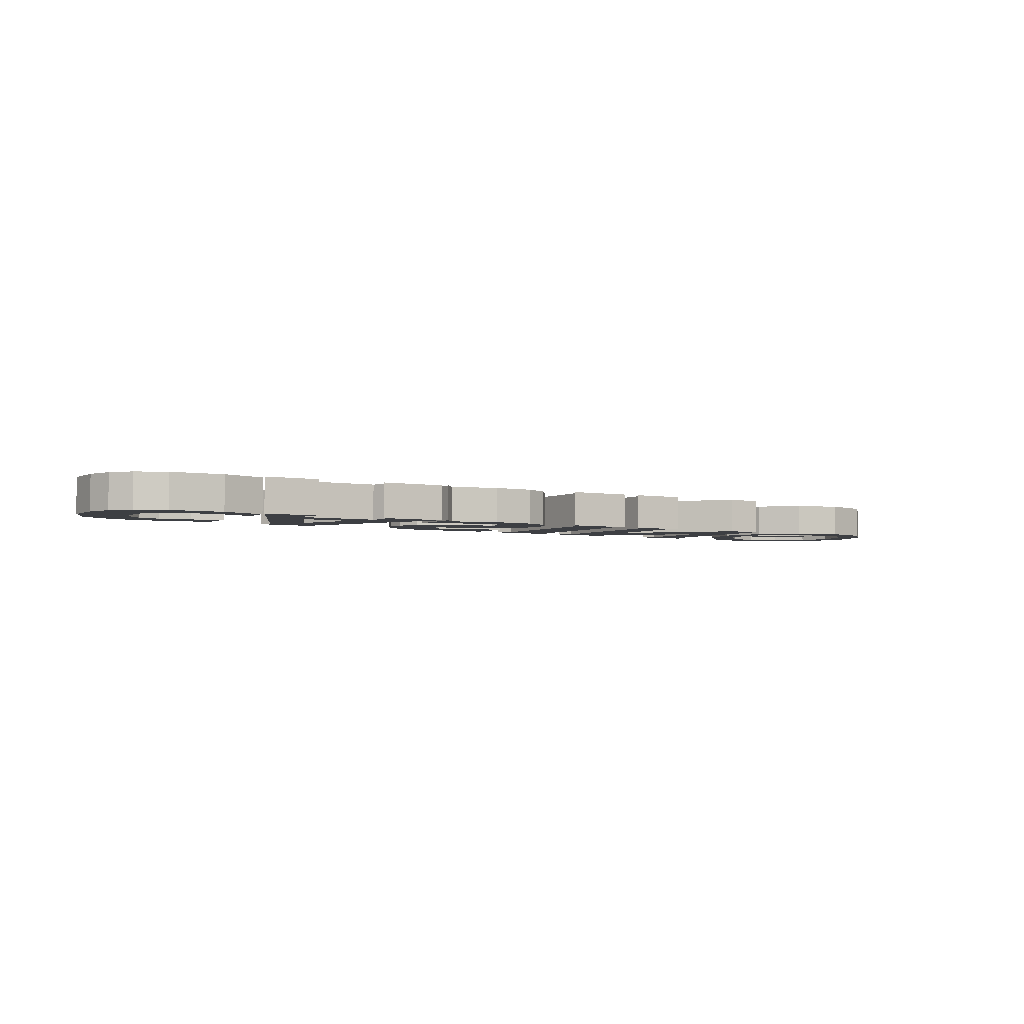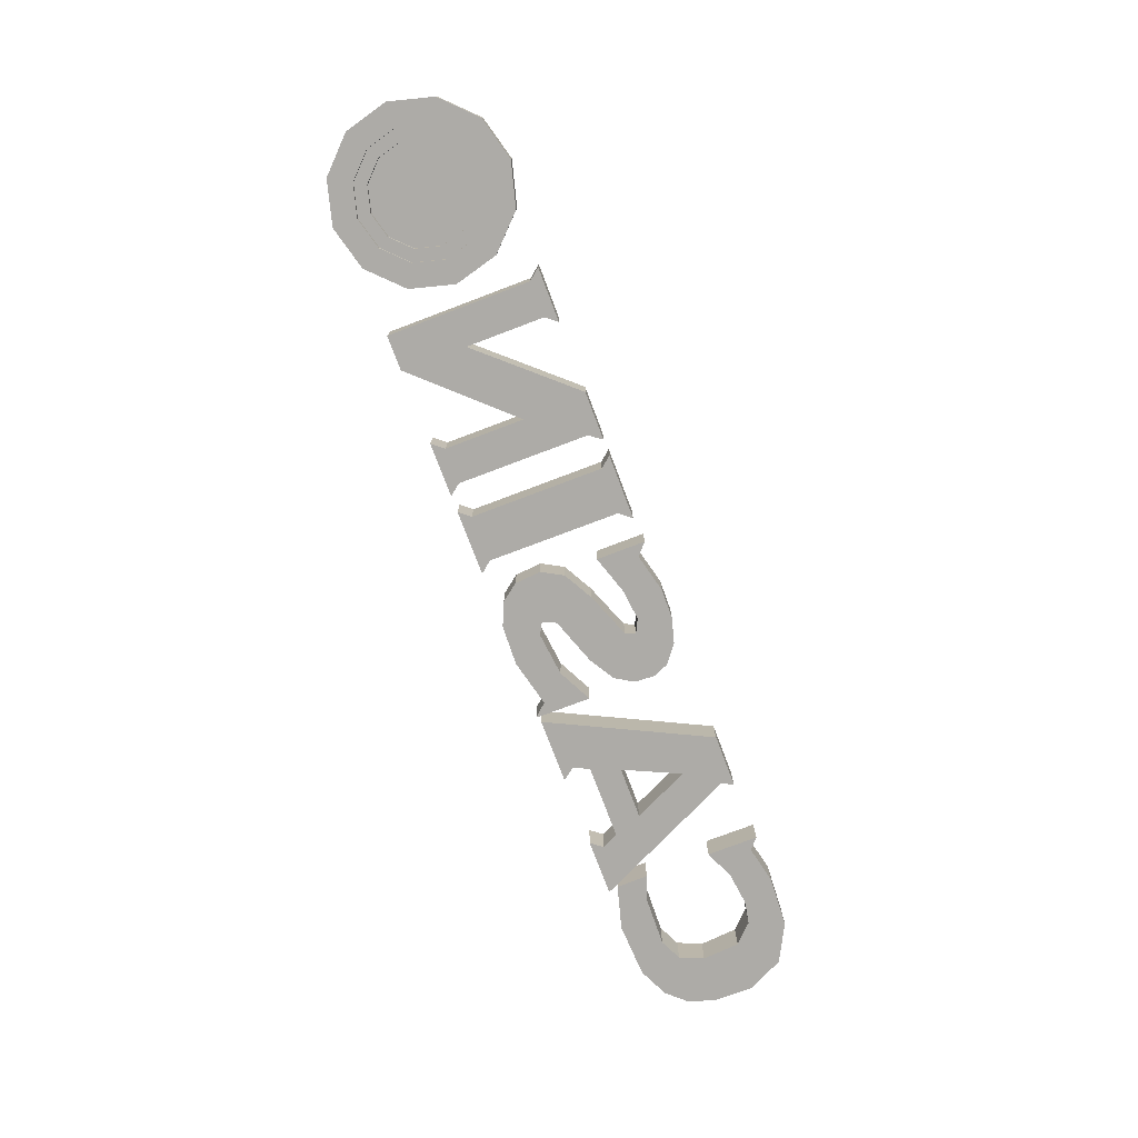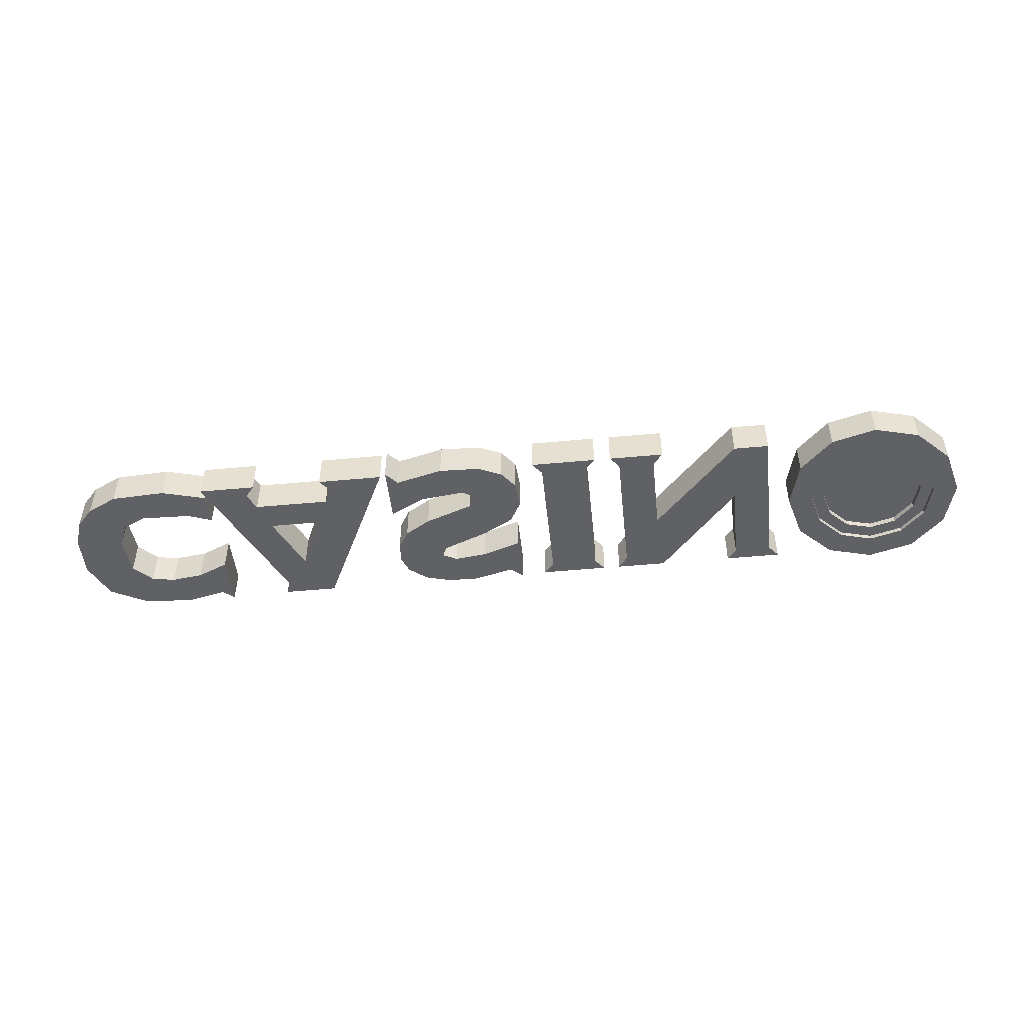
<metadata>
{"format":"obj","ext":"obj","renderer":"f3d","projection":"perspective","resolution":1024,"background":"white","views":[{"elev":-3.9,"azim":-31.6,"up":"+Z"},{"elev":-76.4,"azim":110.7,"up":"+Z"},{"elev":-48.4,"azim":6.0,"up":"+Z"}]}
</metadata>
<code>
o CasinoSign_CUText
v 0.4313 0.6029 0.07281
v 0.6192 0.6029 0.07281
v 0.9273 0.2557 0.07281
v 0.9273 0.5597 0.07281
v 0.8924 0.6029 0.07281
v 1.103 0.6029 0.07281
v 1.066 0.5576 0.07281
v 1.066 0.001258 0.07281
v 0.9315 0.001258 0.07281
v 0.6051 0.3547 0.07281
v 0.6051 0.04658 0.07281
v 0.6421 0.001258 0.07281
v 0.4313 0.001258 0.07281
v 0.4666 0.04575 0.07281
v 0.4666 0.5547 0.07281
v 0.1153 0.6029 0.07281
v 0.3677 0.6029 0.07281
v 0.3323 0.5597 0.07281
v 0.3323 0.0445 0.07281
v 0.3677 0.001258 0.07281
v 0.1153 0.001258 0.07281
v 0.1527 0.04658 0.07281
v 0.1527 0.5576 0.07281
v 0.01673 0.6125 0.07281
v 0.016 0.4219 0.07281
v -0.1314 0.4708 0.07281
v -0.2524 0.4854 0.07281
v -0.3062 0.4588 0.07281
v -0.2895 0.4202 0.07281
v -0.1127 0.3508 0.07281
v 0.000993 0.2875 0.07281
v 0.04569 0.2067 0.07281
v 0.03773 0.1048 0.07281
v -0.01336 0.03791 0.07281
v -0.1033 -0.001006 0.07281
v -0.2575 -0.006519 0.07281
v -0.4377 0.03842 0.07281
v -0.4831 -0.01038 0.07281
v -0.4831 0.2054 0.07281
v -0.3512 0.138 0.07281
v -0.1833 0.1187 0.07281
v -0.1382 0.144 0.07281
v -0.1614 0.1952 0.07281
v -0.3432 0.2606 0.07281
v -0.44 0.3196 0.07281
v -0.4817 0.389 0.07281
v -0.4863 0.4663 0.07281
v -0.4614 0.5269 0.07281
v -0.3917 0.5807 0.07281
v -0.2954 0.607 0.07281
v -0.1799 0.6087 0.07281
v -0.02913 0.5712 0.07281
v -1.002 0.6033 0.07281
v -0.7995 0.6033 0.07281
v -0.5055 0.000842 0.07281
v -0.7562 0.000842 0.07281
v -0.7209 0.04658 0.07281
v -0.7479 0.1085 0.07281
v -1.036 0.1085 0.07281
v -1.067 0.04658 0.07281
v -1.032 0.000842 0.07281
v -1.249 0.000842 0.07281
v -0.982 0.558 0.07281
v -0.9941 0.2183 0.07281
v -0.7933 0.2183 0.07281
v -0.8926 0.4337 0.07281
v -1.24 0.03778 0.07281
v -1.408 -0.007605 0.07281
v -1.614 0.003137 0.07281
v -1.727 0.05687 0.07281
v -1.793 0.1283 0.07281
v -1.827 0.2296 0.07281
v -1.829 0.3835 0.07281
v -1.76 0.5218 0.07281
v -1.617 0.5969 0.07281
v -1.426 0.6075 0.07281
v -1.279 0.5751 0.07281
v -1.238 0.6121 0.07281
v -1.238 0.4156 0.07281
v -1.355 0.4658 0.07281
v -1.475 0.4812 0.07281
v -1.562 0.4656 0.07281
v -1.633 0.3958 0.07281
v -1.644 0.2518 0.07281
v -1.605 0.1612 0.07281
v -1.521 0.1212 0.07281
v -1.332 0.1266 0.07281
v -1.238 0.1601 0.07281
v -0.1314 0.4708 -0.06331
v -0.4614 0.5269 -0.06331
v -1.332 0.1266 -0.06331
v -1.238 0.1601 -0.06331
v -0.3917 0.5807 -0.06331
v -0.02913 0.5712 -0.06331
v -1.238 0.4156 -0.06331
v -1.355 0.4658 -0.06331
v -0.5055 0.000842 -0.06331
v -0.7209 0.04658 -0.06331
v -0.01336 0.03791 -0.06331
v -0.4377 0.03842 -0.06331
v -1.036 0.1085 -0.06331
v -0.9941 0.2183 -0.06331
v -1.76 0.5218 -0.06331
v -1.562 0.4656 -0.06331
v -1.067 0.04658 -0.06331
v -1.249 0.000842 -0.06331
v 0.1153 0.6029 -0.06331
v 0.1527 0.5576 -0.06331
v 0.016 0.4219 -0.06331
v 0.01673 0.6125 -0.06331
v 0.6051 0.3547 -0.06331
v 0.6051 0.04658 -0.06331
v 0.9273 0.2557 -0.06331
v 0.9315 0.001258 -0.06331
v -0.3512 0.138 -0.06331
v -1.408 -0.007605 -0.06331
v -1.614 0.003137 -0.06331
v -1.633 0.3958 -0.06331
v -1.644 0.2518 -0.06331
v -1.426 0.6075 -0.06331
v -1.279 0.5751 -0.06331
v -0.7562 0.000842 -0.06331
v -0.982 0.558 -0.06331
v -0.4831 0.2054 -0.06331
v -1.829 0.3835 -0.06331
v 1.066 0.001258 -0.06331
v -0.1033 -0.001006 -0.06331
v 0.03773 0.1048 -0.06331
v -0.2954 0.607 -0.06331
v -0.1799 0.6087 -0.06331
v -0.2524 0.4854 -0.06331
v -0.7933 0.2183 -0.06331
v -1.24 0.03778 -0.06331
v -0.1127 0.3508 -0.06331
v 0.000993 0.2875 -0.06331
v 1.066 0.5576 -0.06331
v -0.1833 0.1187 -0.06331
v 0.3323 0.0445 -0.06331
v -0.3432 0.2606 -0.06331
v -0.44 0.3196 -0.06331
v -1.475 0.4812 -0.06331
v -0.7995 0.6033 -0.06331
v -0.8926 0.4337 -0.06331
v -1.521 0.1212 -0.06331
v -1.793 0.1283 -0.06331
v -0.1382 0.144 -0.06331
v -0.1614 0.1952 -0.06331
v -1.827 0.2296 -0.06331
v -1.605 0.1612 -0.06331
v 0.1527 0.04658 -0.06331
v -0.3062 0.4588 -0.06331
v -0.2895 0.4202 -0.06331
v -0.4863 0.4663 -0.06331
v 0.4666 0.04575 -0.06331
v 0.4666 0.5547 -0.06331
v 0.3323 0.5597 -0.06331
v 0.1153 0.001258 -0.06331
v 0.9273 0.5597 -0.06331
v 1.103 0.6029 -0.06331
v -0.2575 -0.006519 -0.06331
v 0.3677 0.001258 -0.06331
v 0.4313 0.6029 -0.06331
v 0.8924 0.6029 -0.06331
v -1.002 0.6033 -0.06331
v -0.4831 -0.01038 -0.06331
v -0.7479 0.1085 -0.06331
v -1.238 0.6121 -0.06331
v 0.6192 0.6029 -0.06331
v 0.04569 0.2067 -0.06331
v -1.727 0.05687 -0.06331
v -0.4817 0.389 -0.06331
v 0.3677 0.6029 -0.06331
v -1.617 0.5969 -0.06331
v -1.032 0.000842 -0.06331
v 0.6421 0.001258 -0.06331
v 0.4313 0.001258 -0.06331
v 1.393 0.1348 -0.04472
v 1.492 0.1084 -0.02308
v 1.321 0.207 -0.04472
v 1.591 0.1348 -0.02308
v 1.295 0.3057 -0.04472
v 1.663 0.207 -0.02308
v 1.321 0.4044 -0.04472
v 1.689 0.3057 -0.02308
v 1.393 0.4767 -0.04472
v 1.663 0.4044 -0.02308
v 1.492 0.5031 -0.04472
v 1.591 0.4767 -0.02308
v 1.591 0.4767 -0.04472
v 1.492 0.5031 -0.02308
v 1.663 0.4044 -0.04472
v 1.393 0.4767 -0.02308
v 1.689 0.3057 -0.04472
v 1.321 0.4044 -0.02308
v 1.663 0.207 -0.04472
v 1.295 0.3057 -0.02308
v 1.492 0.1084 -0.04472
v 1.321 0.207 -0.02308
v 1.591 0.1348 -0.04472
v 1.393 0.1348 -0.02308
v 1.368 0.0917 -0.04472
v 1.278 0.1822 -0.04472
v 1.245 0.3057 -0.04472
v 1.278 0.4293 -0.04472
v 1.368 0.5198 -0.04472
v 1.492 0.5529 -0.04472
v 1.616 0.5198 -0.04472
v 1.706 0.4293 -0.04472
v 1.739 0.3057 -0.04472
v 1.706 0.1822 -0.04472
v 1.492 0.05858 -0.04472
v 1.616 0.0917 -0.04472
v 1.368 0.0917 -0.06155
v 1.278 0.1822 -0.06155
v 1.245 0.3057 -0.06155
v 1.278 0.4293 -0.06155
v 1.368 0.5198 -0.06155
v 1.492 0.5529 -0.06155
v 1.616 0.5198 -0.06155
v 1.706 0.4293 -0.06155
v 1.739 0.3057 -0.06155
v 1.706 0.1822 -0.06155
v 1.492 0.05858 -0.06155
v 1.616 0.0917 -0.06155
v 1.321 0.009643 -0.06155
v 1.196 0.1348 -0.06155
v 1.15 0.3057 -0.06155
v 1.196 0.4767 -0.06155
v 1.321 0.6018 -0.06155
v 1.492 0.6476 -0.06155
v 1.663 0.6018 -0.06155
v 1.788 0.4767 -0.06155
v 1.834 0.3057 -0.06155
v 1.788 0.1348 -0.06155
v 1.492 -0.03616 -0.06155
v 1.663 0.009643 -0.06155
v 1.393 0.1348 0.04472
v 1.492 0.1084 0.02308
v 1.321 0.207 0.04472
v 1.591 0.1348 0.02308
v 1.295 0.3057 0.04472
v 1.663 0.207 0.02308
v 1.321 0.4044 0.04472
v 1.689 0.3057 0.02308
v 1.393 0.4767 0.04472
v 1.663 0.4044 0.02308
v 1.492 0.5031 0.04472
v 1.591 0.4767 0.02308
v 1.591 0.4767 0.04472
v 1.492 0.5031 0.02308
v 1.663 0.4044 0.04472
v 1.393 0.4767 0.02308
v 1.689 0.3057 0.04472
v 1.321 0.4044 0.02308
v 1.663 0.207 0.04472
v 1.295 0.3057 0.02308
v 1.492 0.1084 0.04472
v 1.321 0.207 0.02308
v 1.591 0.1348 0.04472
v 1.393 0.1348 0.02308
v 1.368 0.0917 0.04472
v 1.278 0.1822 0.04472
v 1.245 0.3057 0.04472
v 1.278 0.4293 0.04472
v 1.368 0.5198 0.04472
v 1.492 0.5529 0.04472
v 1.616 0.5198 0.04472
v 1.706 0.4293 0.04472
v 1.739 0.3057 0.04472
v 1.706 0.1822 0.04472
v 1.492 0.05858 0.04472
v 1.616 0.0917 0.04472
v 1.368 0.0917 0.06155
v 1.278 0.1822 0.06155
v 1.245 0.3057 0.06155
v 1.278 0.4293 0.06155
v 1.368 0.5198 0.06155
v 1.492 0.5529 0.06155
v 1.616 0.5198 0.06155
v 1.706 0.4293 0.06155
v 1.739 0.3057 0.06155
v 1.706 0.1822 0.06155
v 1.492 0.05858 0.06155
v 1.616 0.0917 0.06155
v 1.321 0.009643 0.06155
v 1.196 0.1348 0.06155
v 1.15 0.3057 0.06155
v 1.196 0.4767 0.06155
v 1.321 0.6018 0.06155
v 1.492 0.6476 0.06155
v 1.663 0.6018 0.06155
v 1.788 0.4767 0.06155
v 1.834 0.3057 0.06155
v 1.788 0.1348 0.06155
v 1.492 -0.03616 0.06155
v 1.663 0.009643 0.06155
v 1.663 0.009643 -0
v 1.492 -0.03616 -0
v 1.788 0.1348 -0
v 1.834 0.3057 -0
v 1.788 0.4767 -0
v 1.663 0.6018 -0
v 1.492 0.6476 -0
v 1.321 0.6018 -0
v 1.196 0.4767 -0
v 1.15 0.3057 -0
v 1.196 0.1348 -0
v 1.321 0.009643 -0
v 1.356 0.5409 -0.06155
v 1.492 0.5773 -0.06155
v 1.257 0.1699 -0.06155
v 1.22 0.3057 -0.06155
v 1.764 0.3057 -0.06155
v 1.727 0.1699 -0.06155
v 1.628 0.5409 -0.06155
v 1.257 0.4415 -0.06155
v 1.628 0.07054 -0.06155
v 1.492 0.03416 -0.06155
v 1.356 0.07055 -0.06155
v 1.727 0.4415 -0.06155
v 1.355 0.5428 0.06155
v 1.492 0.5795 0.06155
v 1.255 0.1689 0.06155
v 1.218 0.3057 0.06155
v 1.766 0.3057 0.06155
v 1.729 0.1689 0.06155
v 1.629 0.5428 0.06155
v 1.255 0.4426 0.06155
v 1.629 0.06868 0.06155
v 1.492 0.032 0.06155
v 1.355 0.06868 0.06155
v 1.729 0.4426 0.06155
f 15 2 1
f 15 3 2
f 4 6 5
f 4 7 6
f 3 7 4
f 3 8 7
f 14 10 15
f 10 3 15
f 14 11 10
f 9 3 10
f 9 8 3
f 14 12 11
f 13 12 14
f 23 17 16
f 23 18 17
f 23 19 18
f 22 19 23
f 21 19 22
f 21 20 19
f 52 25 24
f 49 51 50
f 49 52 51
f 49 25 52
f 48 26 49
f 26 25 49
f 27 26 48
f 47 27 48
f 47 28 27
f 46 28 47
f 46 29 28
f 46 30 29
f 45 30 46
f 45 31 30
f 44 31 45
f 44 32 31
f 43 32 44
f 38 40 39
f 43 33 32
f 42 33 43
f 38 37 40
f 41 33 42
f 37 41 40
f 37 33 41
f 37 34 33
f 37 35 34
f 36 35 37
f 63 54 53
f 63 55 54
f 62 66 63
f 66 55 63
f 62 64 66
f 65 55 66
f 62 59 64
f 59 65 64
f 59 58 65
f 58 55 65
f 62 60 59
f 57 55 58
f 62 61 60
f 56 55 57
f 77 79 78
f 75 77 76
f 74 77 75
f 74 80 77
f 80 79 77
f 81 80 74
f 74 82 81
f 73 82 74
f 73 83 82
f 73 84 83
f 72 84 73
f 72 85 84
f 71 85 72
f 87 67 88
f 71 86 85
f 86 67 87
f 71 67 86
f 70 67 71
f 69 67 70
f 69 68 67
f 155 162 168
f 155 168 113
f 158 163 159
f 158 159 136
f 113 158 136
f 113 136 126
f 154 155 111
f 111 155 113
f 154 111 112
f 114 111 113
f 114 113 126
f 154 112 175
f 176 154 175
f 108 107 172
f 108 172 156
f 108 156 138
f 150 108 138
f 157 150 138
f 157 138 161
f 94 110 109
f 93 129 130
f 93 130 94
f 93 94 109
f 90 93 89
f 89 93 109
f 131 90 89
f 153 90 131
f 153 131 151
f 171 153 151
f 171 151 152
f 171 152 134
f 140 171 134
f 140 134 135
f 139 140 135
f 139 135 169
f 147 139 169
f 165 124 115
f 147 169 128
f 146 147 128
f 165 115 100
f 137 146 128
f 100 115 137
f 100 137 128
f 100 128 99
f 100 99 127
f 160 100 127
f 123 164 142
f 123 142 97
f 106 123 143
f 143 123 97
f 106 143 102
f 132 143 97
f 106 102 101
f 101 102 132
f 101 132 166
f 166 132 97
f 106 101 105
f 98 166 97
f 106 105 174
f 122 98 97
f 121 167 95
f 173 120 121
f 103 173 121
f 103 121 96
f 96 121 95
f 141 103 96
f 103 141 104
f 125 103 104
f 125 104 118
f 125 118 119
f 148 125 119
f 148 119 149
f 145 148 149
f 91 92 133
f 145 149 144
f 144 91 133
f 145 144 133
f 170 145 133
f 117 170 133
f 117 133 116
f 104 81 82
f 143 65 66
f 109 24 25
f 172 16 17
f 96 79 80
f 173 74 75
f 150 21 22
f 147 42 43
f 101 58 59
f 111 9 10
f 146 41 42
f 160 35 36
f 103 73 74
f 107 23 16
f 167 77 78
f 89 25 26
f 154 13 14
f 110 52 24
f 168 1 2
f 112 10 11
f 95 78 79
f 97 54 55
f 94 51 52
f 113 2 3
f 156 17 18
f 123 62 63
f 152 28 29
f 105 59 60
f 138 18 19
f 117 68 69
f 155 14 15
f 136 6 7
f 84 118 83
f 125 72 73
f 151 27 28
f 121 76 77
f 145 70 71
f 120 75 76
f 93 48 49
f 122 55 56
f 102 66 64
f 126 7 8
f 115 39 40
f 129 49 50
f 100 36 37
f 108 22 23
f 149 84 85
f 116 67 68
f 158 3 4
f 164 63 53
f 98 56 57
f 127 34 35
f 161 19 20
f 162 15 1
f 99 33 34
f 174 60 61
f 130 50 51
f 133 88 67
f 131 26 27
f 148 71 72
f 90 47 48
f 132 64 65
f 134 29 30
f 163 4 5
f 142 53 54
f 153 46 47
f 135 30 31
f 169 31 32
f 114 8 9
f 157 20 21
f 175 11 12
f 91 86 87
f 137 40 41
f 118 82 83
f 33 169 32
f 171 45 46
f 165 37 38
f 139 43 44
f 106 61 62
f 144 85 86
f 166 57 58
f 159 5 6
f 124 38 39
f 140 44 45
f 170 69 70
f 141 80 81
f 176 12 13
f 92 87 88
f 190 189 188
f 185 190 192
f 183 192 194
f 181 194 196
f 179 196 198
f 195 180 182
f 177 198 200
f 184 195 182
f 199 178 180
f 197 200 178
f 194 190 182
f 191 184 186
f 189 186 188
f 204 185 183
f 209 195 193
f 202 181 179
f 189 208 191
f 211 177 197
f 185 206 187
f 181 204 183
f 201 179 177
f 210 199 195
f 191 209 193
f 206 189 187
f 212 197 199
f 217 206 205
f 214 203 202
f 221 210 209
f 218 207 206
f 215 204 203
f 222 212 210
f 223 201 211
f 219 208 207
f 216 205 204
f 224 211 212
f 213 202 201
f 220 209 208
f 309 230 310
f 226 312 311
f 313 234 314
f 310 231 315
f 312 228 316
f 234 317 314
f 235 319 318
f 315 232 320
f 316 229 309
f 236 318 317
f 225 311 319
f 232 313 320
f 225 307 226
f 236 298 235
f 228 304 229
f 231 301 232
f 225 298 308
f 234 297 236
f 228 306 305
f 230 302 231
f 233 299 234
f 226 306 227
f 229 303 230
f 232 300 233
f 248 247 250
f 250 245 252
f 252 243 254
f 254 241 256
f 256 239 258
f 240 255 242
f 258 237 260
f 242 253 244
f 238 259 240
f 260 257 238
f 258 238 246
f 244 251 246
f 246 249 248
f 245 264 243
f 255 269 253
f 239 263 262
f 249 268 267
f 237 271 257
f 245 266 265
f 241 264 263
f 239 261 237
f 259 270 255
f 251 269 268
f 249 266 247
f 257 272 259
f 266 277 265
f 263 274 262
f 270 281 269
f 267 278 266
f 264 275 263
f 270 284 282
f 261 283 271
f 268 279 267
f 265 276 264
f 271 284 272
f 262 273 261
f 269 280 268
f 321 290 289
f 324 286 323
f 325 294 293
f 322 291 290
f 328 287 324
f 329 294 326
f 330 285 295
f 327 292 291
f 328 289 288
f 330 296 329
f 331 286 285
f 325 292 332
f 307 285 286
f 295 297 296
f 304 288 289
f 301 291 292
f 308 295 285
f 297 294 296
f 305 287 288
f 302 290 291
f 299 293 294
f 306 286 287
f 303 289 290
f 300 292 293
f 320 221 220
f 213 311 214
f 224 318 223
f 316 217 216
f 219 320 220
f 223 319 213
f 222 317 224
f 215 316 216
f 310 219 218
f 313 222 221
f 311 215 214
f 309 218 217
f 281 332 280
f 273 323 331
f 284 330 329
f 277 328 276
f 280 327 279
f 283 331 330
f 282 329 326
f 275 328 324
f 279 322 278
f 282 325 281
f 275 323 274
f 277 322 321
f 104 141 81
f 143 132 65
f 109 110 24
f 172 107 16
f 96 95 79
f 173 103 74
f 150 157 21
f 147 146 42
f 101 166 58
f 111 114 9
f 146 137 41
f 160 127 35
f 103 125 73
f 107 108 23
f 167 121 77
f 89 109 25
f 154 176 13
f 110 94 52
f 168 162 1
f 112 111 10
f 95 167 78
f 97 142 54
f 94 130 51
f 113 168 2
f 156 172 17
f 123 106 62
f 152 151 28
f 105 101 59
f 138 156 18
f 117 116 68
f 155 154 14
f 136 159 6
f 84 119 118
f 125 148 72
f 151 131 27
f 121 120 76
f 145 170 70
f 120 173 75
f 93 90 48
f 122 97 55
f 102 143 66
f 126 136 7
f 115 124 39
f 129 93 49
f 100 160 36
f 108 150 22
f 149 119 84
f 116 133 67
f 158 113 3
f 164 123 63
f 98 122 56
f 127 99 34
f 161 138 19
f 162 155 15
f 99 128 33
f 174 105 60
f 130 129 50
f 133 92 88
f 131 89 26
f 148 145 71
f 90 153 47
f 132 102 64
f 134 152 29
f 163 158 4
f 142 164 53
f 153 171 46
f 135 134 30
f 169 135 31
f 114 126 8
f 157 161 20
f 175 112 11
f 91 144 86
f 137 115 40
f 118 104 82
f 33 128 169
f 171 140 45
f 165 100 37
f 139 147 43
f 106 174 61
f 144 149 85
f 166 98 57
f 159 163 5
f 124 165 38
f 140 139 44
f 170 117 69
f 141 96 80
f 176 175 12
f 92 91 87
f 190 187 189
f 185 187 190
f 183 185 192
f 181 183 194
f 179 181 196
f 195 199 180
f 177 179 198
f 184 193 195
f 199 197 178
f 197 177 200
f 182 180 198
f 180 178 198
f 178 200 198
f 198 196 194
f 194 192 190
f 190 188 186
f 186 184 190
f 184 182 190
f 198 194 182
f 191 193 184
f 189 191 186
f 204 205 185
f 209 210 195
f 202 203 181
f 189 207 208
f 211 201 177
f 185 205 206
f 181 203 204
f 201 202 179
f 210 212 199
f 191 208 209
f 206 207 189
f 212 211 197
f 217 218 206
f 214 215 203
f 221 222 210
f 218 219 207
f 215 216 204
f 222 224 212
f 223 213 201
f 219 220 208
f 216 217 205
f 224 223 211
f 213 214 202
f 220 221 209
f 309 229 230
f 226 227 312
f 313 233 234
f 310 230 231
f 312 227 228
f 234 236 317
f 235 225 319
f 315 231 232
f 316 228 229
f 236 235 318
f 225 226 311
f 232 233 313
f 225 308 307
f 236 297 298
f 228 305 304
f 231 302 301
f 225 235 298
f 234 299 297
f 228 227 306
f 230 303 302
f 233 300 299
f 226 307 306
f 229 304 303
f 232 301 300
f 248 249 247
f 250 247 245
f 252 245 243
f 254 243 241
f 256 241 239
f 240 259 255
f 258 239 237
f 242 255 253
f 238 257 259
f 260 237 257
f 238 240 246
f 240 242 246
f 242 244 246
f 246 248 254
f 248 250 254
f 250 252 254
f 254 256 258
f 258 260 238
f 254 258 246
f 244 253 251
f 246 251 249
f 245 265 264
f 255 270 269
f 239 241 263
f 249 251 268
f 237 261 271
f 245 247 266
f 241 243 264
f 239 262 261
f 259 272 270
f 251 253 269
f 249 267 266
f 257 271 272
f 266 278 277
f 263 275 274
f 270 282 281
f 267 279 278
f 264 276 275
f 270 272 284
f 261 273 283
f 268 280 279
f 265 277 276
f 271 283 284
f 262 274 273
f 269 281 280
f 321 322 290
f 324 287 286
f 325 326 294
f 322 327 291
f 328 288 287
f 329 296 294
f 330 331 285
f 327 332 292
f 328 321 289
f 330 295 296
f 331 323 286
f 325 293 292
f 307 308 285
f 295 298 297
f 304 305 288
f 301 302 291
f 308 298 295
f 297 299 294
f 305 306 287
f 302 303 290
f 299 300 293
f 306 307 286
f 303 304 289
f 300 301 292
f 320 313 221
f 213 319 311
f 224 317 318
f 316 309 217
f 219 315 320
f 223 318 319
f 222 314 317
f 215 312 316
f 310 315 219
f 313 314 222
f 311 312 215
f 309 310 218
f 281 325 332
f 273 274 323
f 284 283 330
f 277 321 328
f 280 332 327
f 283 273 331
f 282 284 329
f 275 276 328
f 279 327 322
f 282 326 325
f 275 324 323
f 277 278 322

</code>
